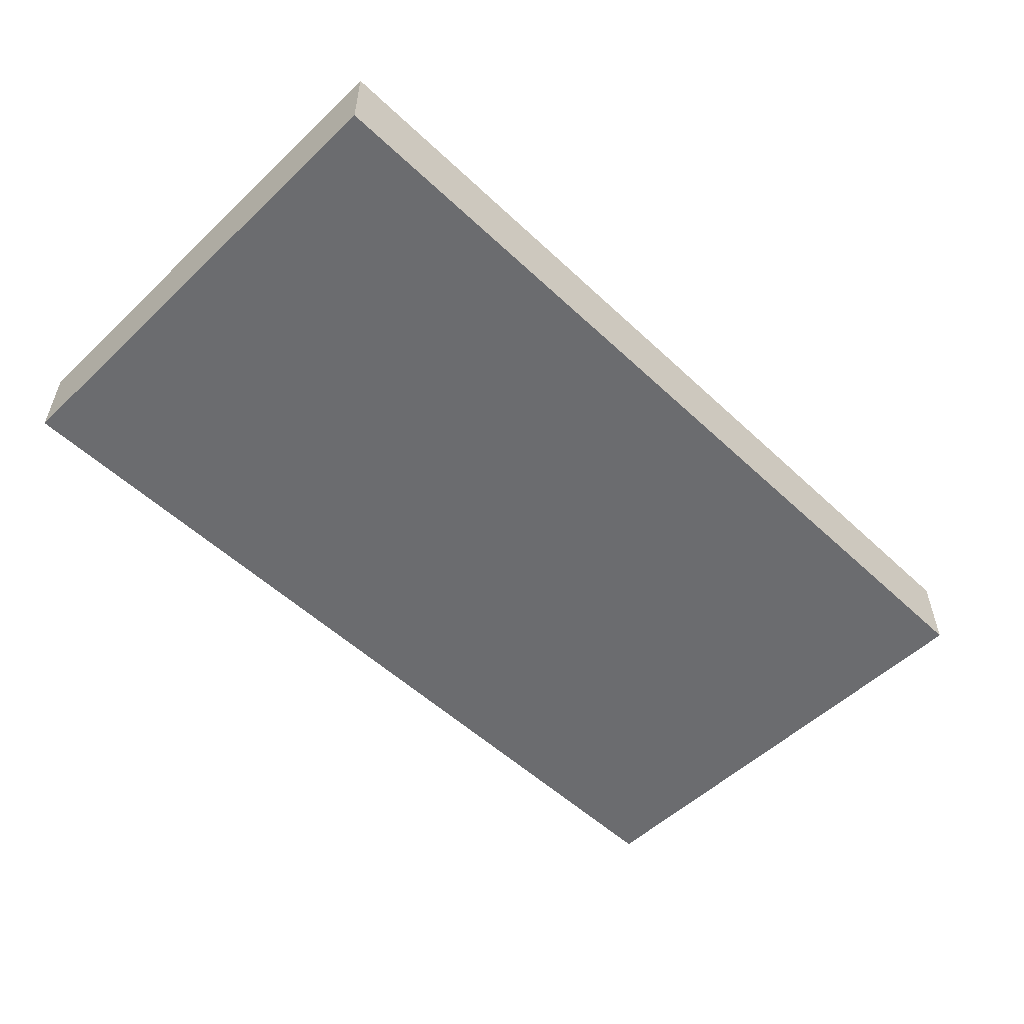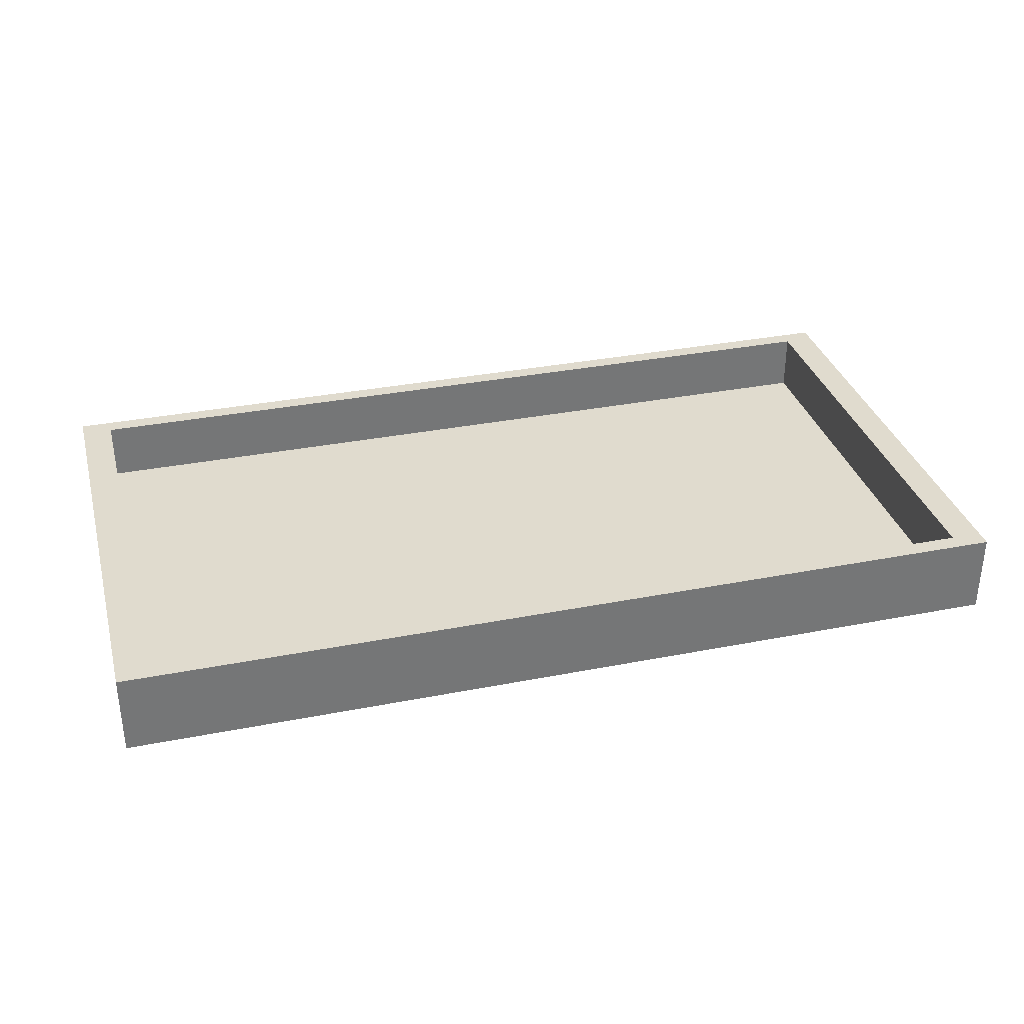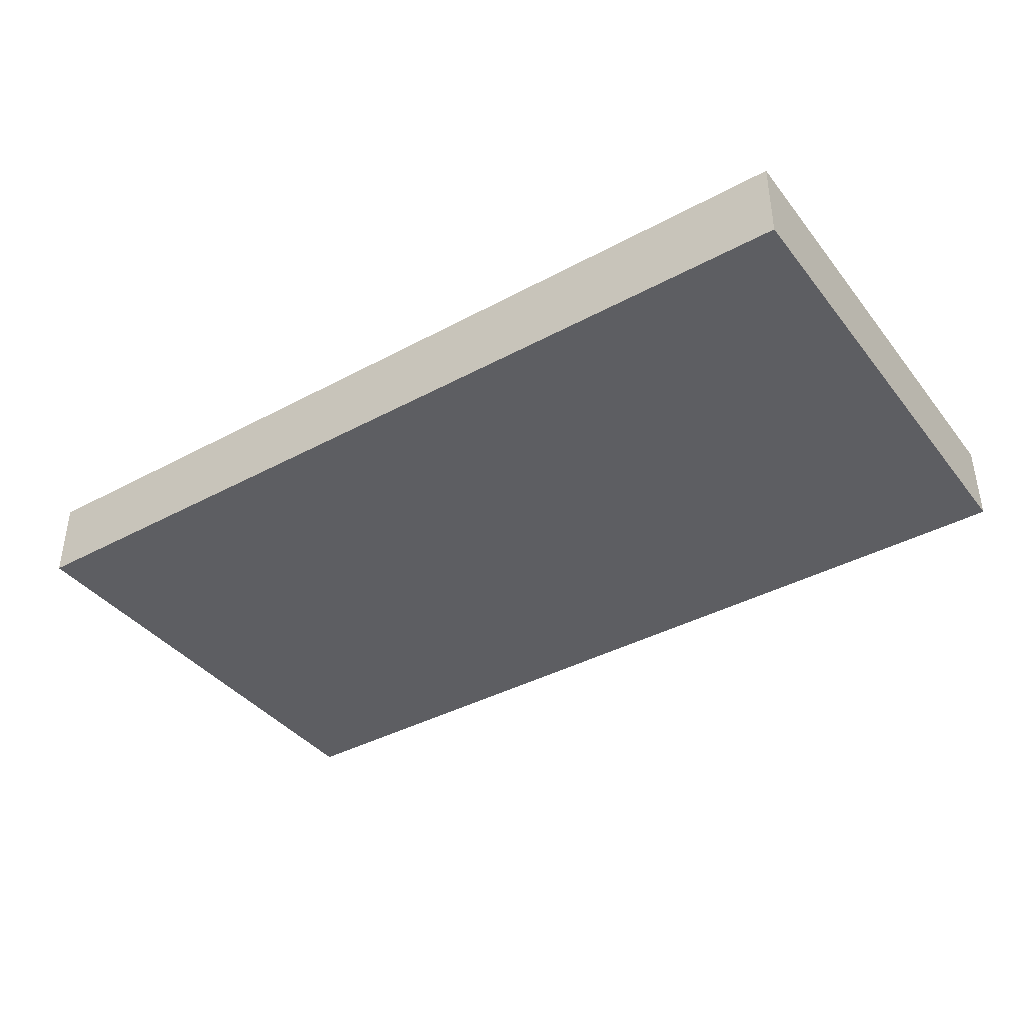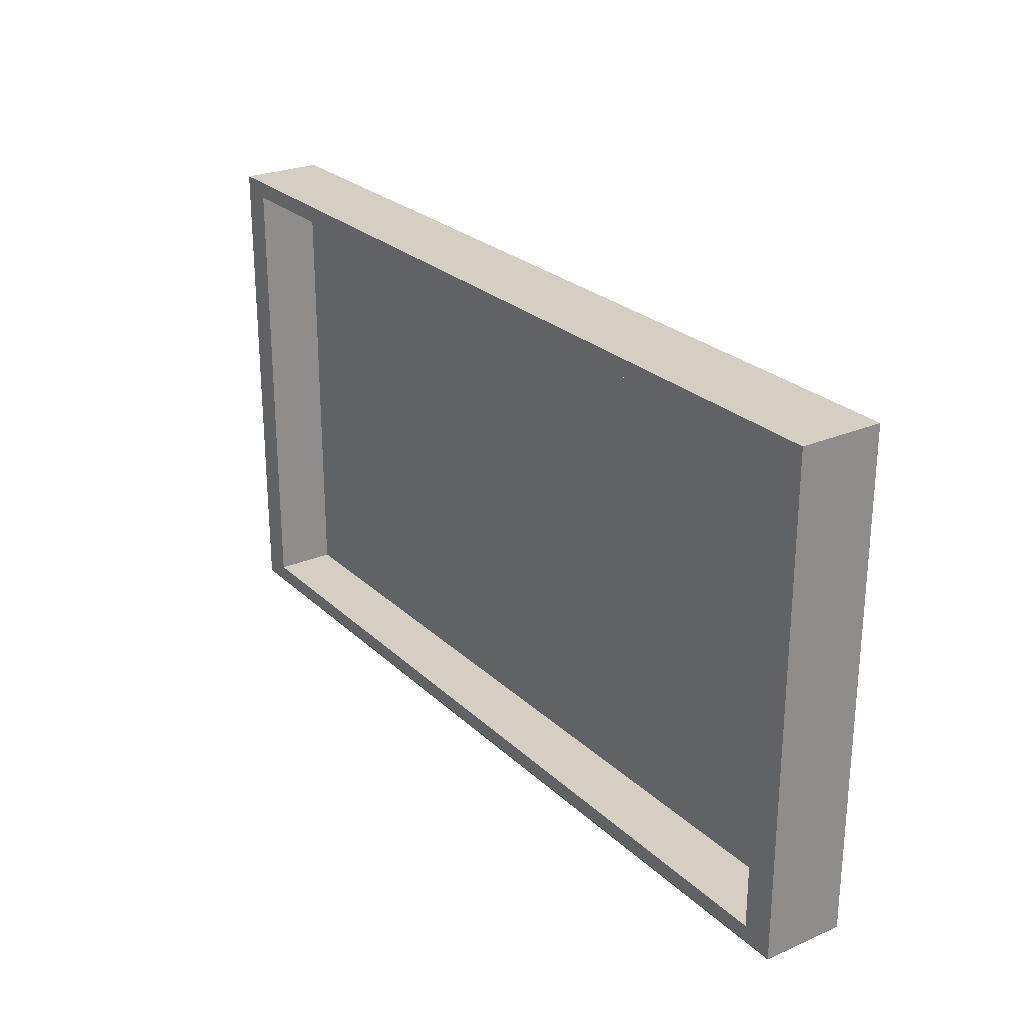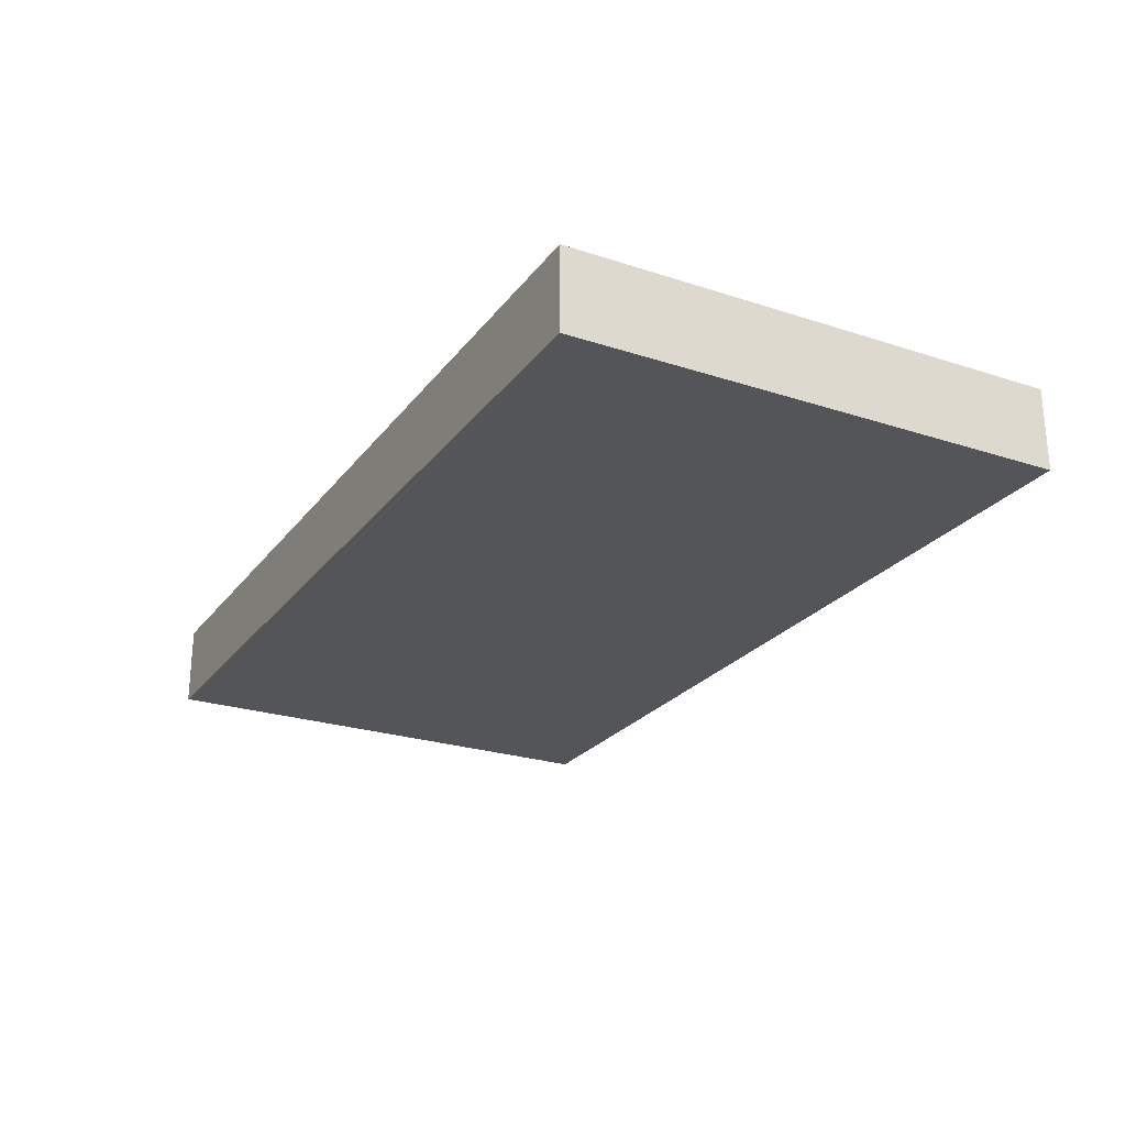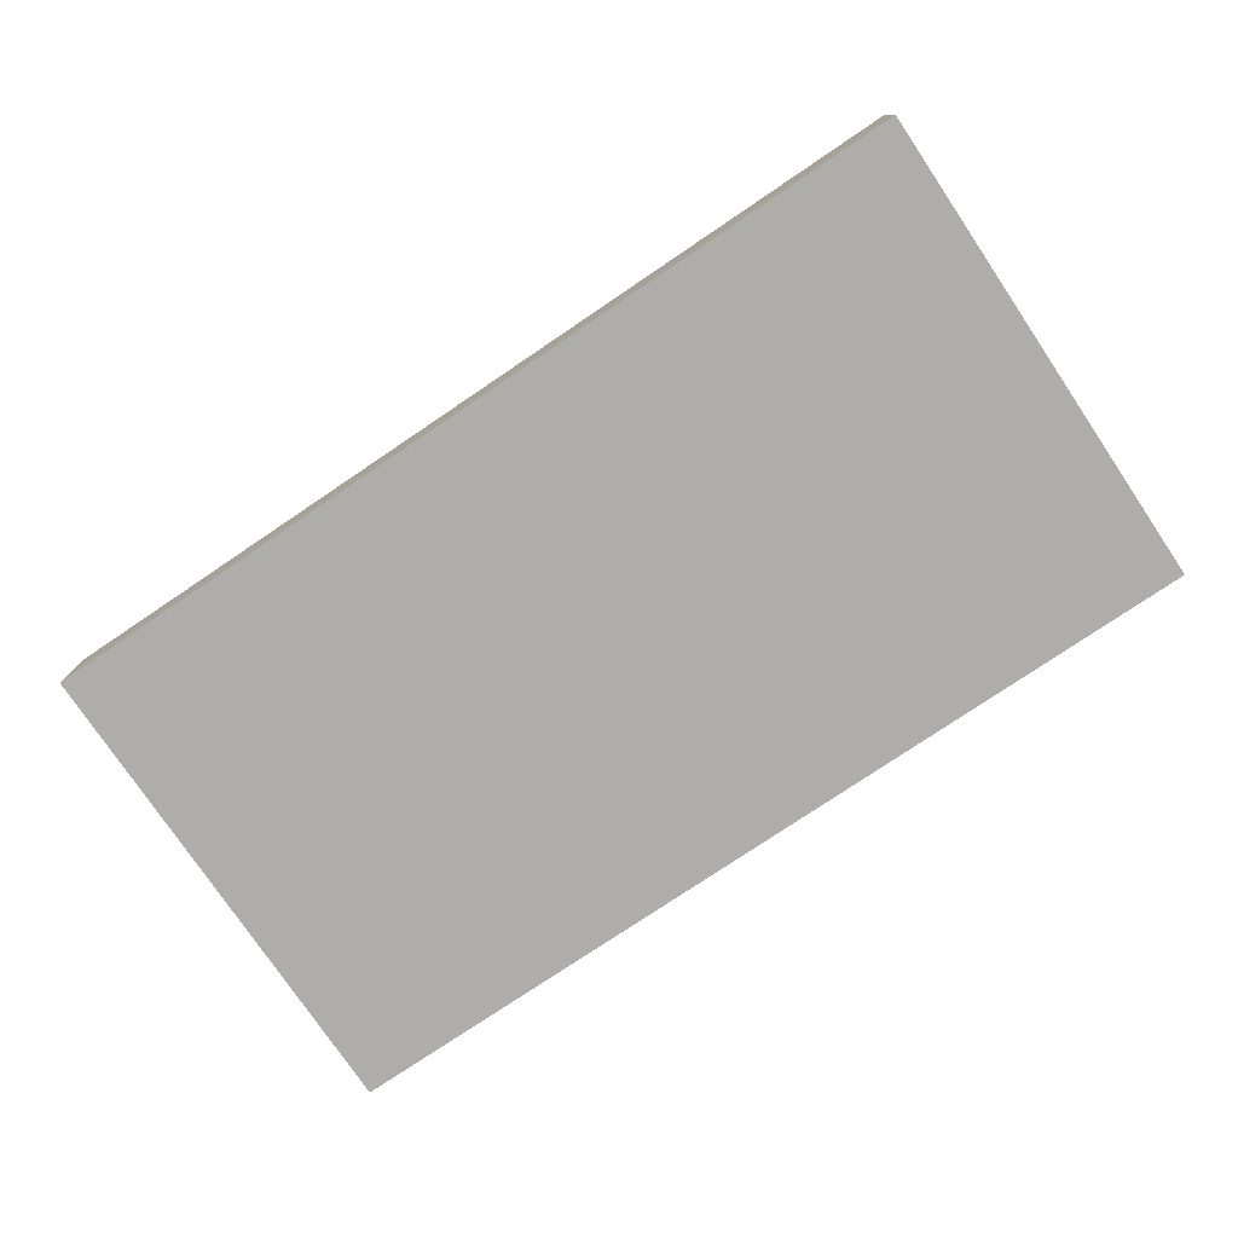
<metadata>
{"format":"obj","ext":"obj","renderer":"f3d","projection":"perspective","resolution":1024,"background":"white","views":[{"elev":-53.7,"azim":135.1,"up":"+Z"},{"elev":33.5,"azim":165.0,"up":"+Z"},{"elev":-39.3,"azim":-146.0,"up":"+Z"},{"elev":25.5,"azim":55.4,"up":"+Y"},{"elev":-24.7,"azim":61.9,"up":"+Z"},{"elev":-77.1,"azim":34.0,"up":"+Z"}]}
</metadata>
<code>
g pCube4
v 16.13 -8.712 1.455
v 16.13 8.712 1.455
v 16.13 8.712 -1.455
v 16.13 -8.712 -1.455
v 15.03 -8.118 1.455
v 15.03 -8.118 -0.6762
v 15.03 8.118 -0.6762
v 15.03 8.118 1.455
v -16.13 8.712 1.455
v -16.13 8.712 -1.455
v 16.13 8.712 -1.455
v 16.13 8.712 1.455
v 15.03 8.118 1.455
v 15.03 8.118 -0.6762
v -15.03 8.118 -0.6762
v -15.03 8.118 1.455
v -15.03 8.118 -0.6762
v 15.03 8.118 -0.6762
v 15.03 -8.118 -0.6762
v -15.03 -8.118 -0.6762
v -16.13 8.712 -1.455
v -16.13 -8.712 -1.455
v 16.13 -8.712 -1.455
v 16.13 8.712 -1.455
v -15.03 -8.118 1.455
v -15.03 -8.118 -0.6762
v 15.03 -8.118 -0.6762
v 15.03 -8.118 1.455
v -16.13 -8.712 -1.455
v -16.13 -8.712 1.455
v 16.13 -8.712 1.455
v 16.13 -8.712 -1.455
v -15.03 8.118 1.455
v -15.03 8.118 -0.6762
v -15.03 -8.118 -0.6762
v -15.03 -8.118 1.455
v -16.13 -8.712 -1.455
v -16.13 8.712 -1.455
v -16.13 8.712 1.455
v -16.13 -8.712 1.455
v 15.03 8.118 1.455
v -15.03 8.118 1.455
v -16.13 8.712 1.455
v -15.03 -8.118 1.455
v 16.13 8.712 1.455
v -16.13 -8.712 1.455
v 16.13 -8.712 1.455
v 15.03 -8.118 1.455
g pCube4_0
f 3 2 1
f 4 3 1
f 7 6 5
f 8 7 5
f 11 10 9
f 12 11 9
f 15 14 13
f 16 15 13
f 19 18 17
f 20 19 17
f 23 22 21
f 24 23 21
f 27 26 25
f 28 27 25
f 31 30 29
f 32 31 29
f 35 34 33
f 36 35 33
f 39 38 37
f 40 39 37
f 43 42 41
f 43 44 42
f 41 45 43
f 43 46 44
f 47 45 41
f 48 44 46
f 41 48 47
f 48 46 47

</code>
